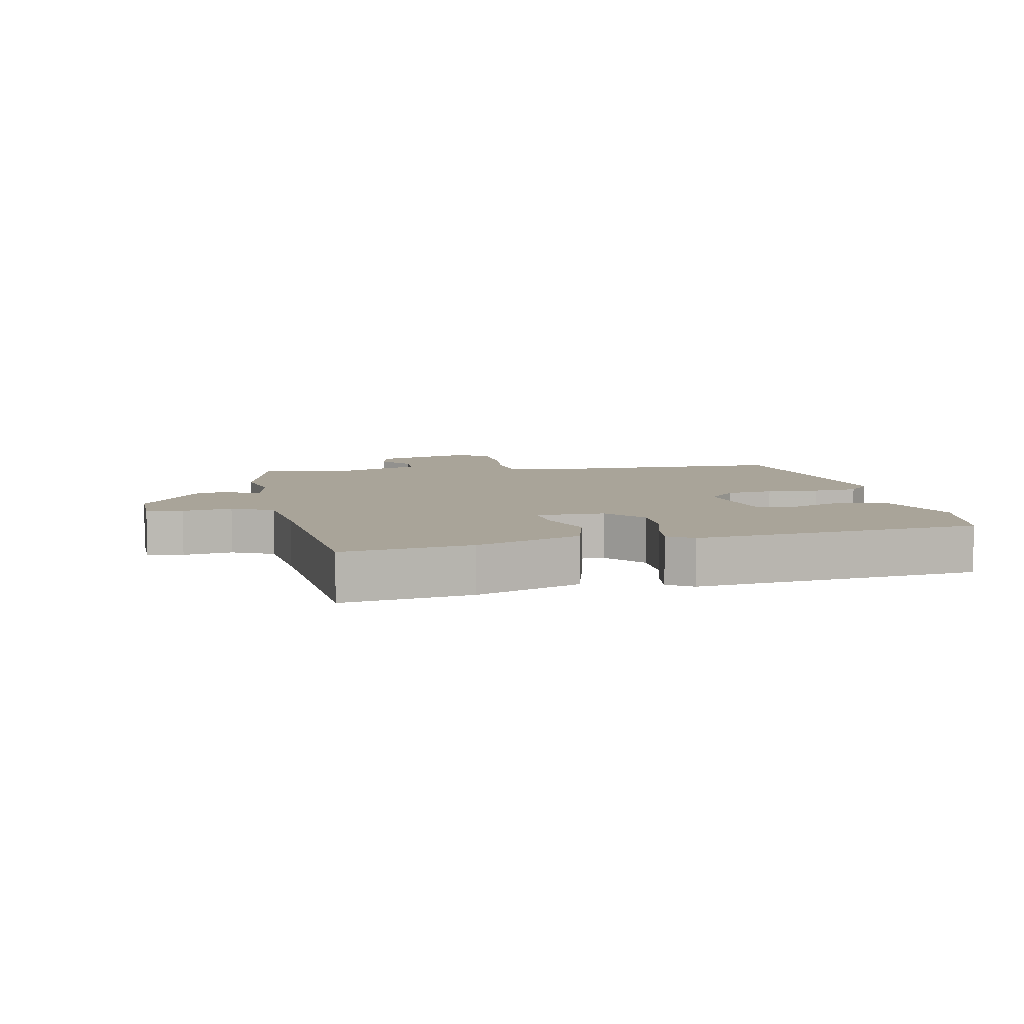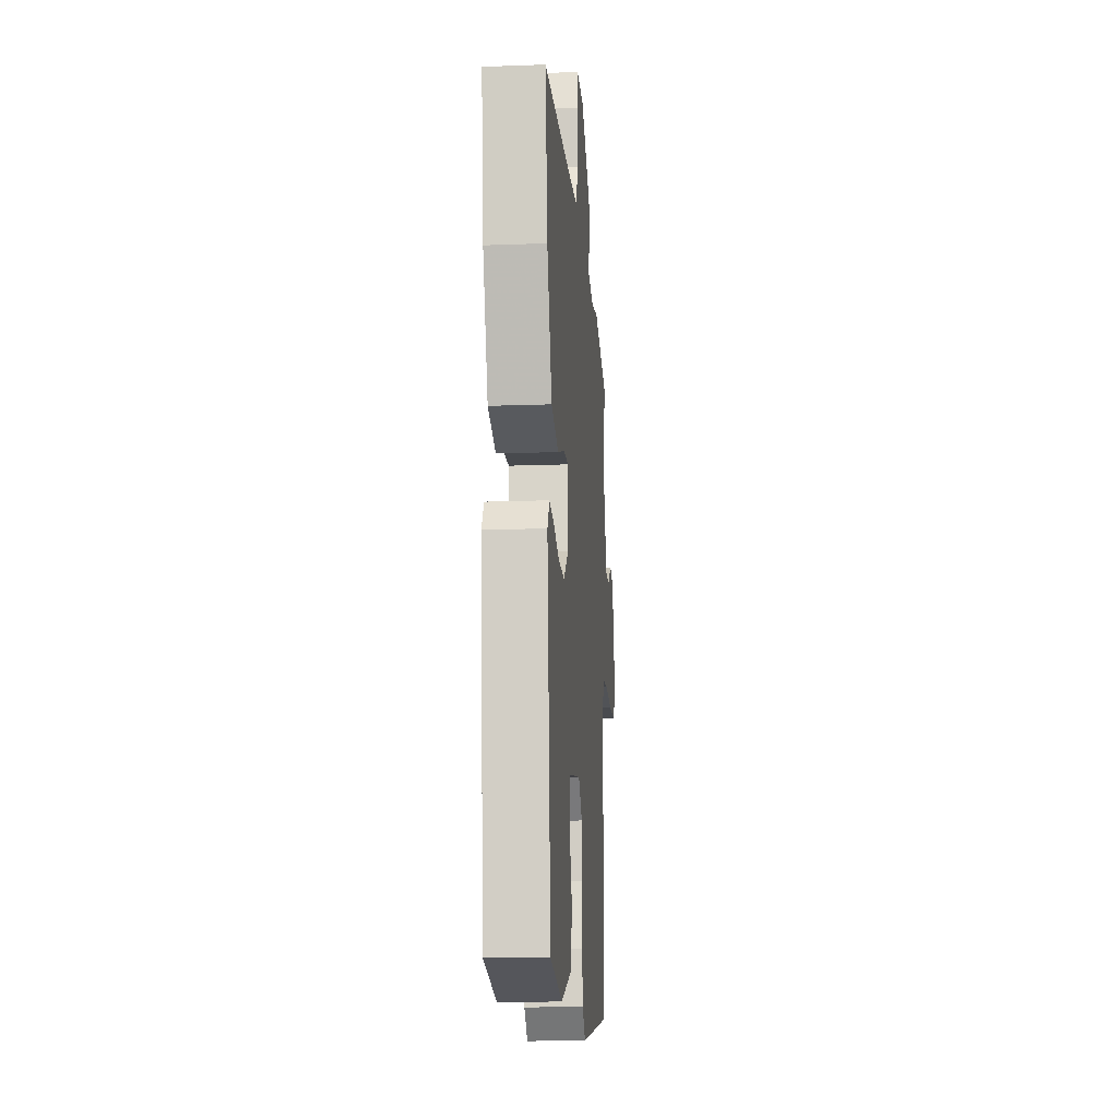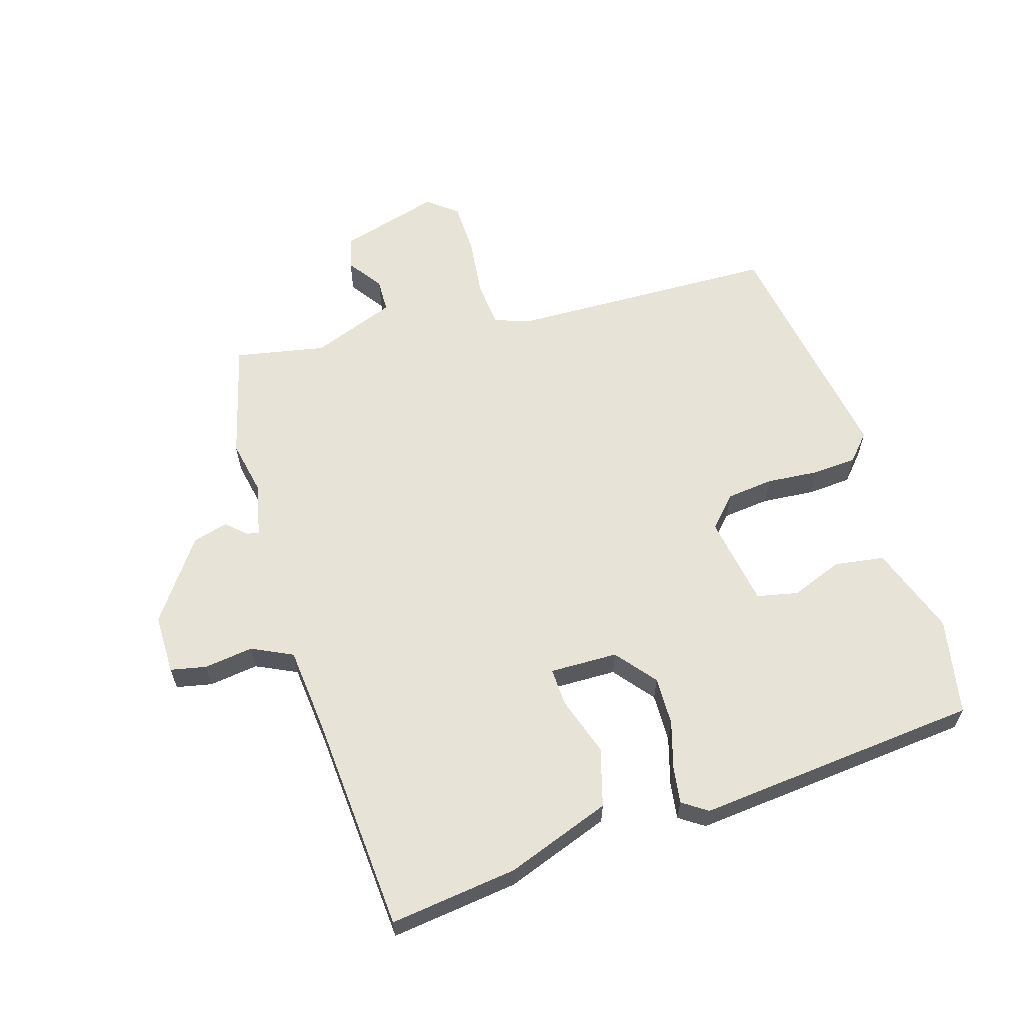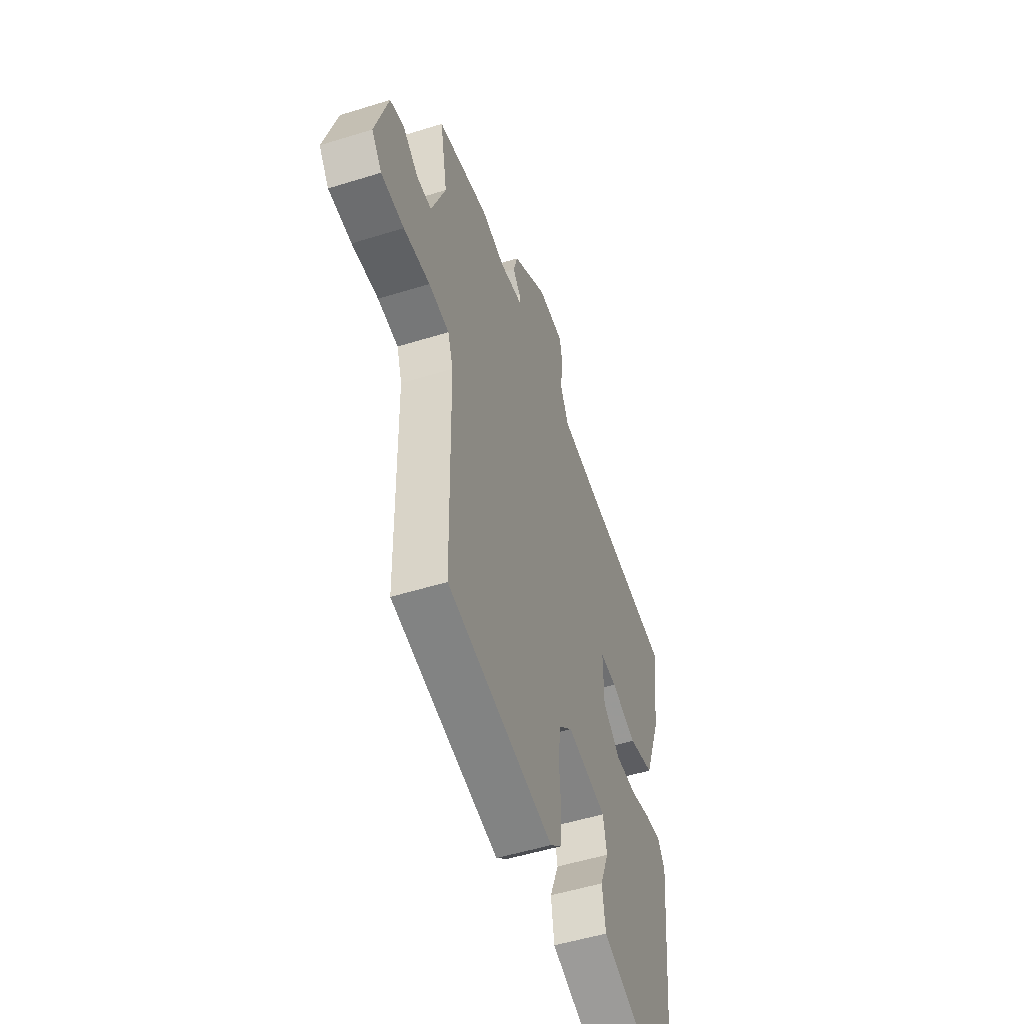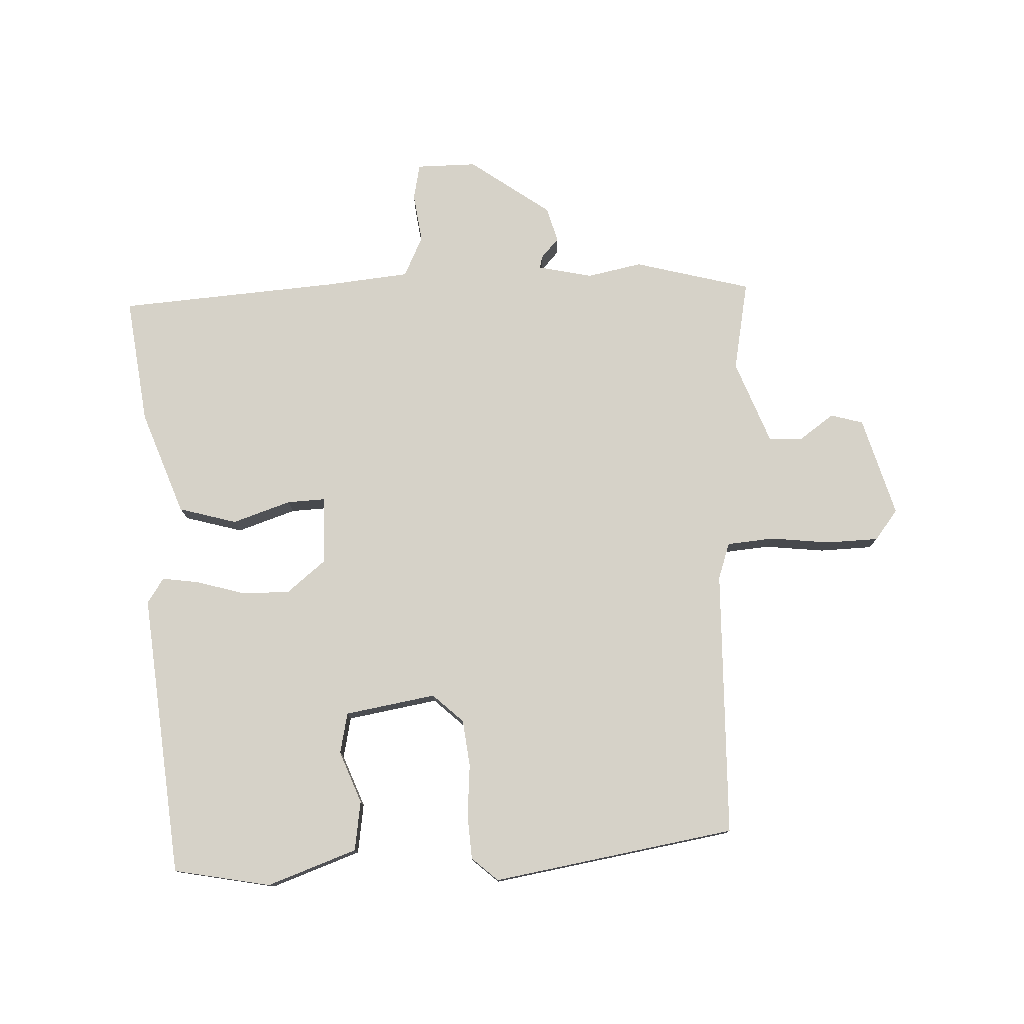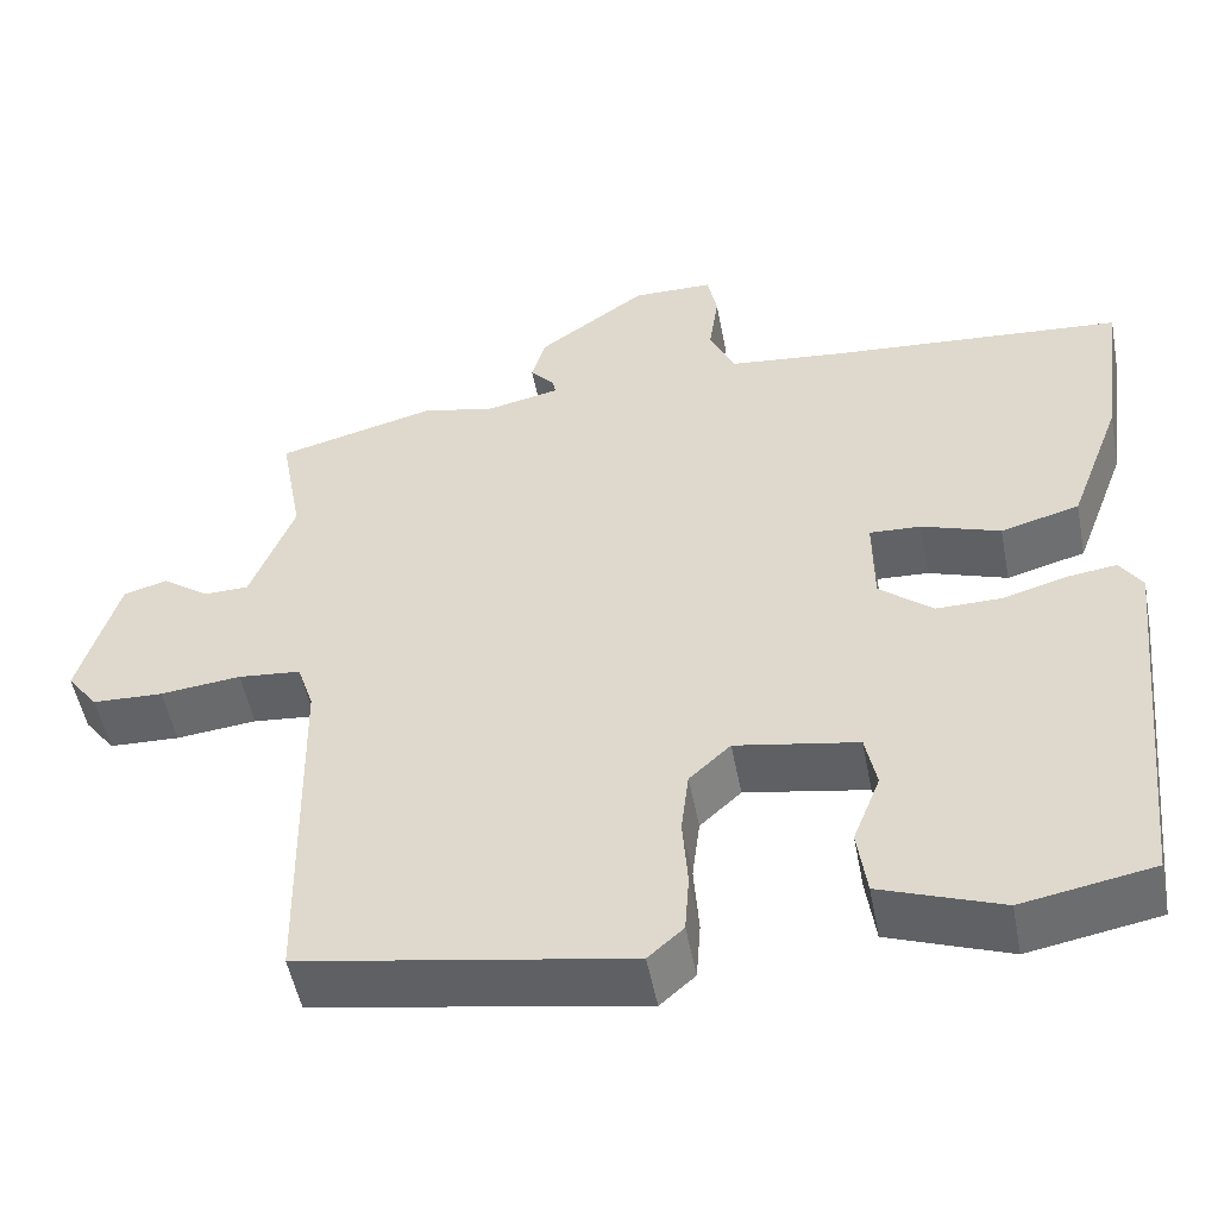
<metadata>
{"format":"obj","ext":"obj","renderer":"f3d","projection":"perspective","resolution":1024,"background":"white","views":[{"elev":7.2,"azim":78.3,"up":"+Y"},{"elev":-15.8,"azim":94.4,"up":"+Z"},{"elev":61.6,"azim":73.6,"up":"+Y"},{"elev":-52.0,"azim":-71.4,"up":"+Z"},{"elev":77.7,"azim":178.0,"up":"+Y"},{"elev":-51.4,"azim":10.8,"up":"+Z"}]}
</metadata>
<code>
v -0.562 0.07 0.484
v -0.379 0.07 0.531
v -0.293 0.07 0.513
v -0.208 0.07 0.531
v -0.212 0.07 0.55
v -0.24 0.07 0.581
v -0.224 0.07 0.636
v -0.098 0.07 0.725
v -0.004 0.07 0.724
v 0.007 0.07 0.668
v -0.004 0.07 0.591
v 0.026 0.07 0.527
v 0.159 0.07 0.513
v 0.502 0.07 0.486
v 0.475 0.07 0.287
v 0.414 0.07 0.124
v 0.323 0.07 0.099
v 0.232 0.07 0.13
v 0.172 0.07 0.133
v 0.173 0.07 0.027
v 0.235 0.07 -0.024
v 0.311 0.07 -0.023
v 0.385 0.07 -0.002
v 0.443 0.07 0.006
v 0.469 0.07 -0.033
v 0.423 0.07 -0.477
v 0.271 0.07 -0.505
v 0.131 0.07 -0.454
v 0.12 0.07 -0.376
v 0.152 0.07 -0.295
v 0.139 0.07 -0.231
v -0.003 0.07 -0.206
v -0.051 0.07 -0.25
v -0.06 0.07 -0.323
v -0.054 0.07 -0.405
v -0.059 0.07 -0.474
v -0.1 0.07 -0.51
v -0.48 0.07 -0.444
v -0.487 0.07 -0.025
v -0.506 0.07 0.032
v -0.579 0.07 0.039
v -0.673 0.07 0.029
v -0.755 0.07 0.032
v -0.791 0.07 0.079
v -0.745 0.07 0.235
v -0.694 0.07 0.249
v -0.64 0.07 0.21
v -0.587 0.07 0.211
v -0.536 0.07 0.342
v -0.562 0 0.484
v -0.379 0 0.531
v -0.293 0 0.513
v -0.208 0 0.531
v -0.212 0 0.55
v -0.24 0 0.581
v -0.224 0 0.636
v -0.098 0 0.725
v -0.004 0 0.724
v 0.007 0 0.668
v -0.004 0 0.591
v 0.026 0 0.527
v 0.159 0 0.513
v 0.502 0 0.486
v 0.475 0 0.287
v 0.414 0 0.124
v 0.323 0 0.099
v 0.232 0 0.13
v 0.172 0 0.133
v 0.173 0 0.027
v 0.235 0 -0.024
v 0.311 0 -0.023
v 0.385 0 -0.002
v 0.443 0 0.006
v 0.469 0 -0.033
v 0.423 0 -0.477
v 0.271 0 -0.505
v 0.131 0 -0.454
v 0.12 0 -0.376
v 0.152 0 -0.295
v 0.139 0 -0.231
v -0.003 0 -0.206
v -0.051 0 -0.25
v -0.06 0 -0.323
v -0.054 0 -0.405
v -0.059 0 -0.474
v -0.1 0 -0.51
v -0.48 0 -0.444
v -0.487 0 -0.025
v -0.506 0 0.032
v -0.579 0 0.039
v -0.673 0 0.029
v -0.755 0 0.032
v -0.791 0 0.079
v -0.745 0 0.235
v -0.694 0 0.249
v -0.64 0 0.21
v -0.587 0 0.211
v -0.536 0 0.342
f 44 45 46 47
f 44 47 48
f 41 42 43 44
f 40 41 44 48
f 36 37 38 39
f 34 35 36 39
f 33 34 39 40
f 32 33 40 48
f 27 28 29 30
f 27 30 31
f 26 27 31
f 25 26 31
f 22 23 24 25
f 21 22 25 31
f 20 21 31 32
f 15 16 17 18
f 13 14 15 18
f 12 13 18 19
f 11 12 19 20
f 9 10 11
f 8 9 11
f 5 6 7 8
f 4 5 8 11
f 49 1 2 3
f 49 3 4
f 20 32 48 49
f 4 11 20 49
f 96 95 94 93
f 97 96 93
f 93 92 91 90
f 97 93 90 89
f 88 87 86 85
f 88 85 84 83
f 89 88 83 82
f 97 89 82 81
f 79 78 77 76
f 80 79 76
f 80 76 75
f 80 75 74
f 74 73 72 71
f 80 74 71 70
f 81 80 70 69
f 67 66 65 64
f 67 64 63 62
f 68 67 62 61
f 69 68 61 60
f 60 59 58
f 60 58 57
f 57 56 55 54
f 60 57 54 53
f 52 51 50 98
f 53 52 98
f 98 97 81 69
f 98 69 60 53
f 1 50 51 2
f 2 51 52 3
f 3 52 53 4
f 4 53 54 5
f 5 54 55 6
f 6 55 56 7
f 7 56 57 8
f 8 57 58 9
f 9 58 59 10
f 10 59 60 11
f 11 60 61 12
f 12 61 62 13
f 13 62 63 14
f 14 63 64 15
f 15 64 65 16
f 16 65 66 17
f 17 66 67 18
f 18 67 68 19
f 19 68 69 20
f 20 69 70 21
f 21 70 71 22
f 22 71 72 23
f 23 72 73 24
f 24 73 74 25
f 25 74 75 26
f 26 75 76 27
f 27 76 77 28
f 28 77 78 29
f 29 78 79 30
f 30 79 80 31
f 31 80 81 32
f 32 81 82 33
f 33 82 83 34
f 34 83 84 35
f 35 84 85 36
f 36 85 86 37
f 37 86 87 38
f 38 87 88 39
f 39 88 89 40
f 40 89 90 41
f 41 90 91 42
f 42 91 92 43
f 43 92 93 44
f 44 93 94 45
f 45 94 95 46
f 46 95 96 47
f 47 96 97 48
f 48 97 98 49
f 49 98 50 1

</code>
